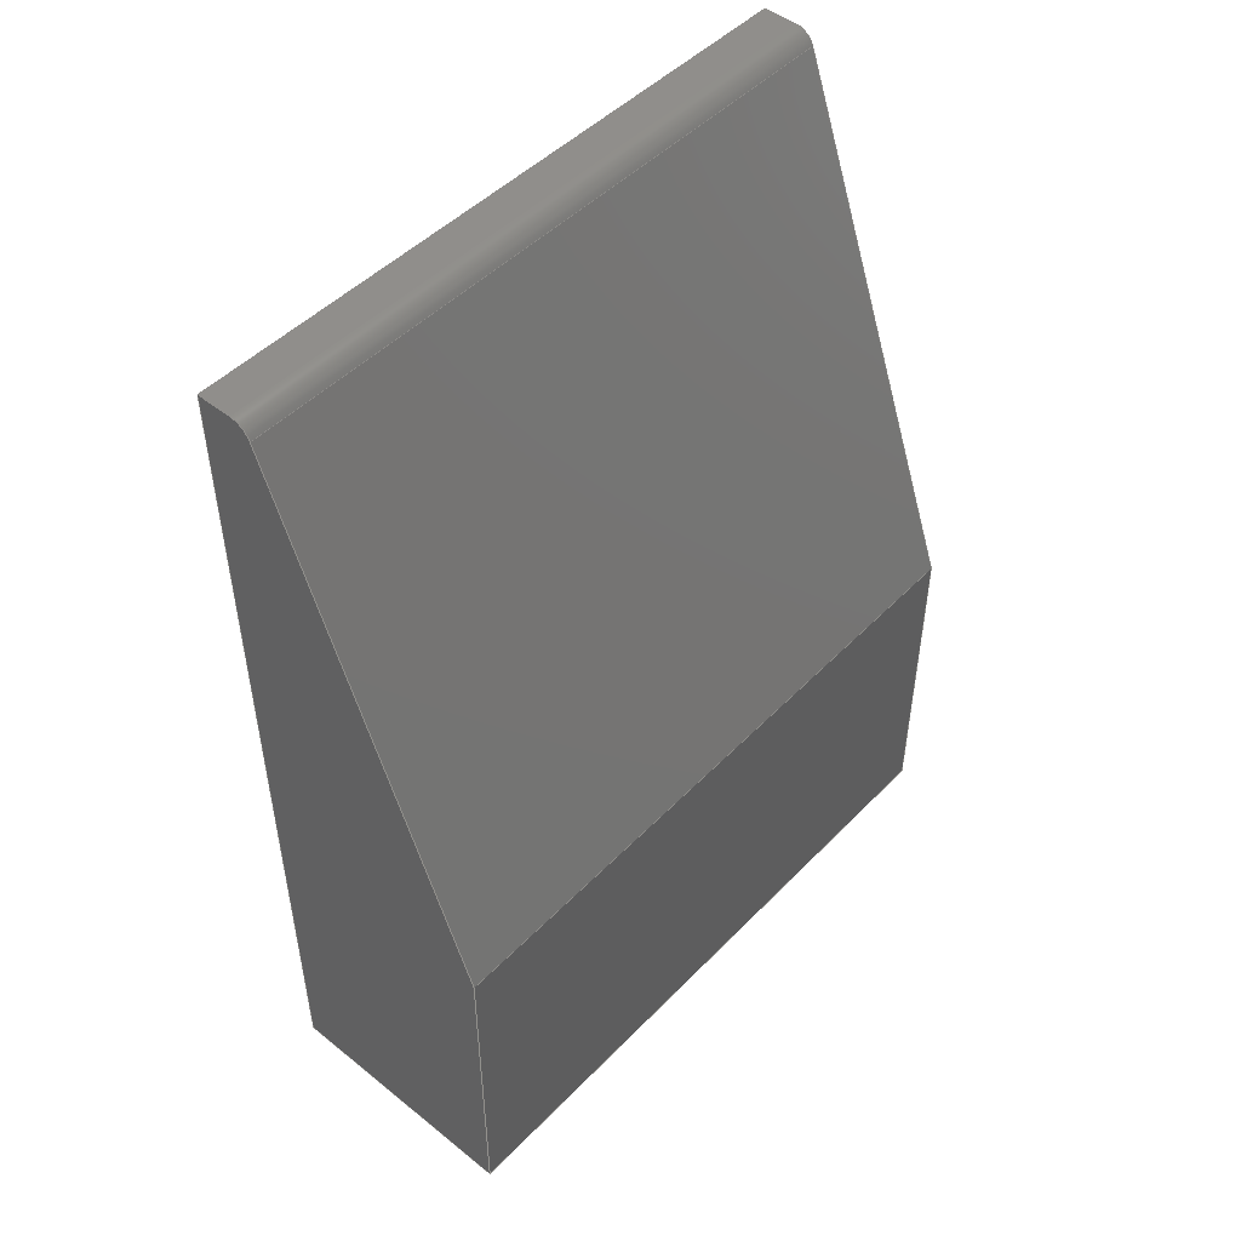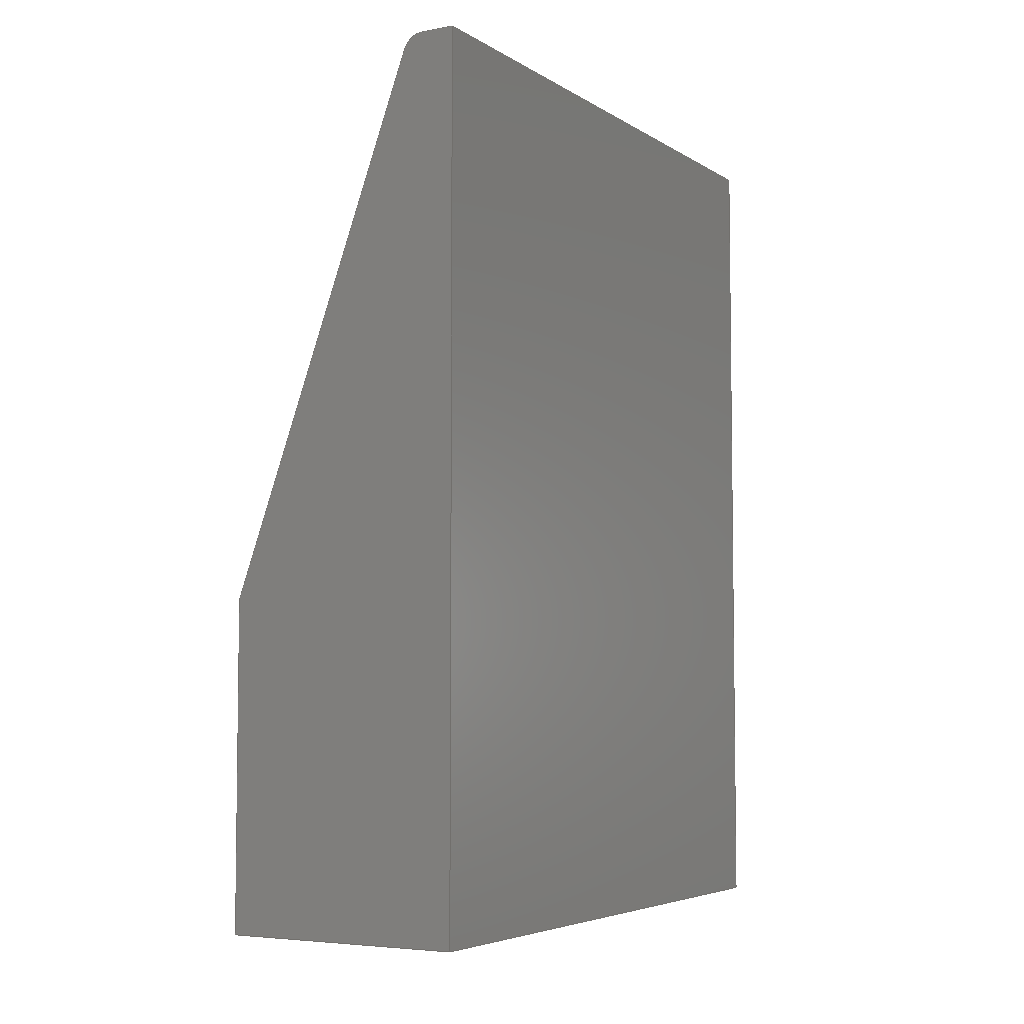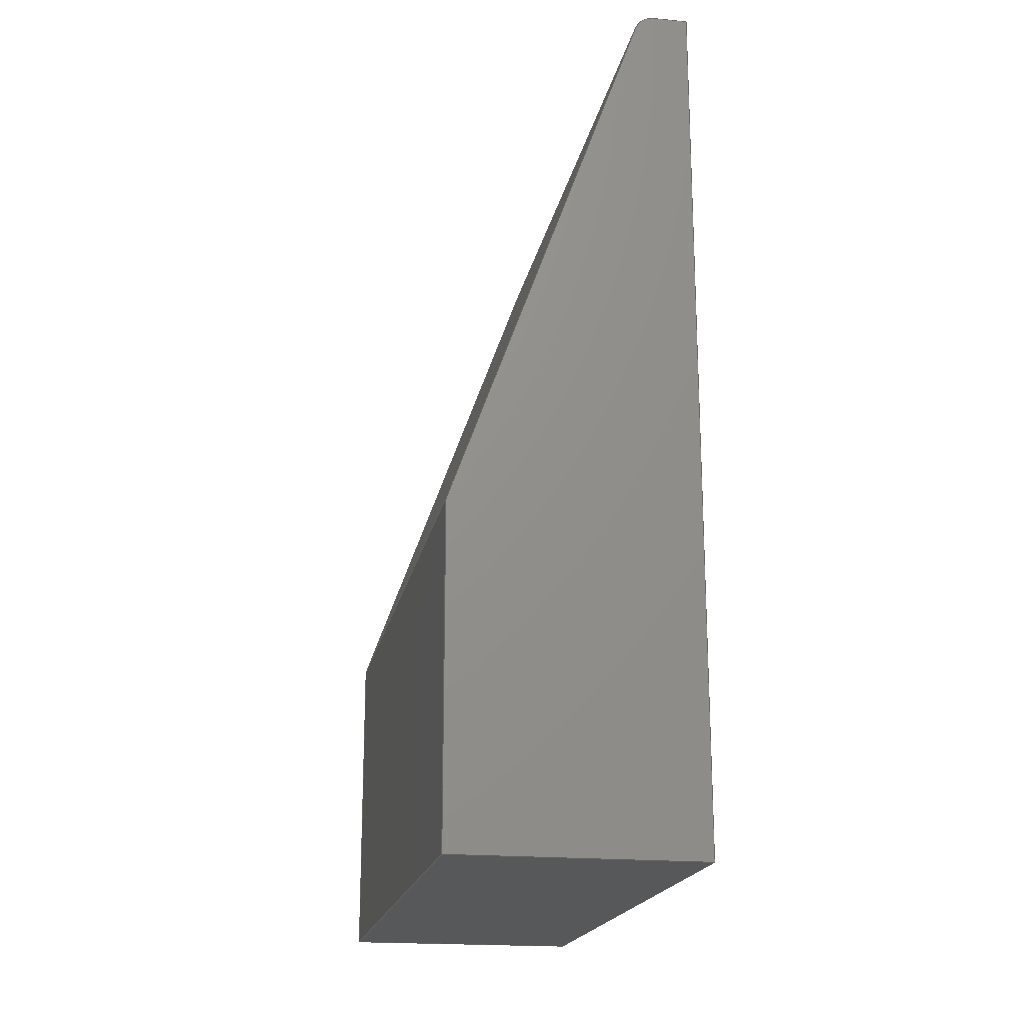
<metadata>
{"format":"step","ext":"step","renderer":"f3d","projection":"perspective","resolution":1024,"background":"white","views":[{"elev":48.5,"azim":41.6,"up":"+Z"},{"elev":-5.1,"azim":-150.1,"up":"+Z"},{"elev":-19.1,"azim":169.5,"up":"+Z"}]}
</metadata>
<code>
ISO-10303-21;
DATA;
#1 = MECHANICAL_DESIGN_GEOMETRIC_PRESENTATION_REPRESENTATION( ' ', ( #7, #8, #9, #10, #11, #12, #13, #14 ), #6 );
#2 = PRODUCT_DEFINITION_CONTEXT( '', #15, 'design' );
#3 = APPLICATION_PROTOCOL_DEFINITION( 'international standard', 'automotive_design', 2001, #15 );
#4 = PRODUCT_CATEGORY_RELATIONSHIP( 'NONE', 'NONE', #16, #17 );
#5 = SHAPE_DEFINITION_REPRESENTATION( #18, #19 );
#6 =  ( GEOMETRIC_REPRESENTATION_CONTEXT( 3 )GLOBAL_UNCERTAINTY_ASSIGNED_CONTEXT( ( #20 ) )GLOBAL_UNIT_ASSIGNED_CONTEXT( ( #21, #22, #23 ) )REPRESENTATION_CONTEXT( 'NONE', 'WORKSPACE' ) );
#7 = STYLED_ITEM( '', ( #24 ), #25 );
#8 = STYLED_ITEM( '', ( #26 ), #27 );
#9 = STYLED_ITEM( '', ( #28 ), #29 );
#10 = STYLED_ITEM( '', ( #30 ), #31 );
#11 = STYLED_ITEM( '', ( #32 ), #33 );
#12 = STYLED_ITEM( '', ( #34 ), #35 );
#13 = STYLED_ITEM( '', ( #36 ), #37 );
#14 = STYLED_ITEM( '', ( #38 ), #39 );
#15 = APPLICATION_CONTEXT( 'core data for automotive mechanical design processes' );
#16 = PRODUCT_CATEGORY( 'part', 'NONE' );
#17 = PRODUCT_RELATED_PRODUCT_CATEGORY( 'detail', ' ', ( #40 ) );
#18 = PRODUCT_DEFINITION_SHAPE( 'NONE', 'NONE', #41 );
#19 = ADVANCED_BREP_SHAPE_REPRESENTATION( 'Part 1', ( #42, #43 ), #6 );
#20 = UNCERTAINTY_MEASURE_WITH_UNIT( LENGTH_MEASURE( 1e-17 ), #21, '', '' );
#21 =  ( CONVERSION_BASED_UNIT( 'METRE', #44 )LENGTH_UNIT(  )NAMED_UNIT( #45 ) );
#22 =  ( NAMED_UNIT( #46 )PLANE_ANGLE_UNIT(  )SI_UNIT( $, .RADIAN. ) );
#23 =  ( NAMED_UNIT( #46 )SI_UNIT( $, .STERADIAN. )SOLID_ANGLE_UNIT(  ) );
#24 = PRESENTATION_STYLE_ASSIGNMENT( ( #47 ) );
#25 = ADVANCED_FACE( '', ( #48 ), #49, .F. );
#26 = PRESENTATION_STYLE_ASSIGNMENT( ( #50 ) );
#27 = ADVANCED_FACE( '', ( #51 ), #52, .T. );
#28 = PRESENTATION_STYLE_ASSIGNMENT( ( #53 ) );
#29 = ADVANCED_FACE( '', ( #54 ), #55, .T. );
#30 = PRESENTATION_STYLE_ASSIGNMENT( ( #56 ) );
#31 = ADVANCED_FACE( '', ( #57 ), #58, .T. );
#32 = PRESENTATION_STYLE_ASSIGNMENT( ( #59 ) );
#33 = ADVANCED_FACE( '', ( #60 ), #61, .T. );
#34 = PRESENTATION_STYLE_ASSIGNMENT( ( #62 ) );
#35 = ADVANCED_FACE( '', ( #63 ), #64, .T. );
#36 = PRESENTATION_STYLE_ASSIGNMENT( ( #65 ) );
#37 = ADVANCED_FACE( '', ( #66 ), #67, .T. );
#38 = PRESENTATION_STYLE_ASSIGNMENT( ( #68 ) );
#39 = ADVANCED_FACE( '', ( #69 ), #70, .T. );
#40 = PRODUCT( 'Part 1', 'Part 1', 'PART-Part 1-DESC', ( #71 ) );
#41 = PRODUCT_DEFINITION( 'NONE', 'NONE', #72, #2 );
#42 = MANIFOLD_SOLID_BREP( 'Part 1', #73 );
#43 = AXIS2_PLACEMENT_3D( '', #74, #75, #76 );
#44 = LENGTH_MEASURE_WITH_UNIT( LENGTH_MEASURE( 1 ), #77 );
#45 = DIMENSIONAL_EXPONENTS( 1, 0, 0, 0, 0, 0, 0 );
#46 = DIMENSIONAL_EXPONENTS( 0, 0, 0, 0, 0, 0, 0 );
#47 = SURFACE_STYLE_USAGE( .BOTH., #78 );
#48 = FACE_OUTER_BOUND( '', #79, .T. );
#49 = PLANE( '', #80 );
#50 = SURFACE_STYLE_USAGE( .BOTH., #81 );
#51 = FACE_OUTER_BOUND( '', #82, .T. );
#52 = PLANE( '', #83 );
#53 = SURFACE_STYLE_USAGE( .BOTH., #84 );
#54 = FACE_OUTER_BOUND( '', #85, .T. );
#55 = PLANE( '', #86 );
#56 = SURFACE_STYLE_USAGE( .BOTH., #87 );
#57 = FACE_OUTER_BOUND( '', #88, .T. );
#58 = PLANE( '', #89 );
#59 = SURFACE_STYLE_USAGE( .BOTH., #90 );
#60 = FACE_OUTER_BOUND( '', #91, .T. );
#61 = PLANE( '', #92 );
#62 = SURFACE_STYLE_USAGE( .BOTH., #93 );
#63 = FACE_OUTER_BOUND( '', #94, .T. );
#64 = CYLINDRICAL_SURFACE( '', #95, 0.005 );
#65 = SURFACE_STYLE_USAGE( .BOTH., #96 );
#66 = FACE_OUTER_BOUND( '', #97, .T. );
#67 = PLANE( '', #98 );
#68 = SURFACE_STYLE_USAGE( .BOTH., #99 );
#69 = FACE_OUTER_BOUND( '', #100, .T. );
#70 = PLANE( '', #101 );
#71 = PRODUCT_CONTEXT( '', #15, 'mechanical' );
#72 = PRODUCT_DEFINITION_FORMATION_WITH_SPECIFIED_SOURCE( ' ', 'NONE', #40, .NOT_KNOWN. );
#73 = CLOSED_SHELL( '', ( #35, #27, #25, #37, #29, #31, #39, #33 ) );
#74 = CARTESIAN_POINT( '', ( 0, 0, 0 ) );
#75 = DIRECTION( '', ( 0, 0, 1 ) );
#76 = DIRECTION( '', ( 1, 0, 0 ) );
#77 =  ( LENGTH_UNIT(  )NAMED_UNIT( #45 )SI_UNIT( $, .METRE. ) );
#78 = SURFACE_SIDE_STYLE( '', ( #102 ) );
#79 = EDGE_LOOP( '', ( #103, #104, #105, #106, #107, #108 ) );
#80 = AXIS2_PLACEMENT_3D( '', #109, #110, #111 );
#81 = SURFACE_SIDE_STYLE( '', ( #112 ) );
#82 = EDGE_LOOP( '', ( #113, #114, #115, #116, #117, #118 ) );
#83 = AXIS2_PLACEMENT_3D( '', #119, #120, #121 );
#84 = SURFACE_SIDE_STYLE( '', ( #122 ) );
#85 = EDGE_LOOP( '', ( #123, #124, #125, #126 ) );
#86 = AXIS2_PLACEMENT_3D( '', #127, #128, #129 );
#87 = SURFACE_SIDE_STYLE( '', ( #130 ) );
#88 = EDGE_LOOP( '', ( #131, #132, #133, #134 ) );
#89 = AXIS2_PLACEMENT_3D( '', #135, #136, #137 );
#90 = SURFACE_SIDE_STYLE( '', ( #138 ) );
#91 = EDGE_LOOP( '', ( #139, #140, #141, #142 ) );
#92 = AXIS2_PLACEMENT_3D( '', #143, #144, #145 );
#93 = SURFACE_SIDE_STYLE( '', ( #146 ) );
#94 = EDGE_LOOP( '', ( #147, #148, #149, #150 ) );
#95 = AXIS2_PLACEMENT_3D( '', #151, #152, #153 );
#96 = SURFACE_SIDE_STYLE( '', ( #154 ) );
#97 = EDGE_LOOP( '', ( #155, #156, #157, #158 ) );
#98 = AXIS2_PLACEMENT_3D( '', #159, #160, #161 );
#99 = SURFACE_SIDE_STYLE( '', ( #162 ) );
#100 = EDGE_LOOP( '', ( #163, #164, #165, #166 ) );
#101 = AXIS2_PLACEMENT_3D( '', #167, #168, #169 );
#102 = SURFACE_STYLE_FILL_AREA( #170 );
#103 = ORIENTED_EDGE( '', *, *, #171, .F. );
#104 = ORIENTED_EDGE( '', *, *, #172, .T. );
#105 = ORIENTED_EDGE( '', *, *, #173, .F. );
#106 = ORIENTED_EDGE( '', *, *, #174, .F. );
#107 = ORIENTED_EDGE( '', *, *, #175, .F. );
#108 = ORIENTED_EDGE( '', *, *, #176, .F. );
#109 = CARTESIAN_POINT( '', ( -0.03, 0.16, 0.106 ) );
#110 = DIRECTION( '', ( 0, -1, 0 ) );
#111 = DIRECTION( '', ( 1, 0, 0 ) );
#112 = SURFACE_STYLE_FILL_AREA( #177 );
#113 = ORIENTED_EDGE( '', *, *, #178, .T. );
#114 = ORIENTED_EDGE( '', *, *, #179, .T. );
#115 = ORIENTED_EDGE( '', *, *, #180, .T. );
#116 = ORIENTED_EDGE( '', *, *, #181, .T. );
#117 = ORIENTED_EDGE( '', *, *, #182, .T. );
#118 = ORIENTED_EDGE( '', *, *, #183, .T. );
#119 = CARTESIAN_POINT( '', ( -0.03, 0, 0.106 ) );
#120 = DIRECTION( '', ( 0, -1, 0 ) );
#121 = DIRECTION( '', ( 1, 0, 0 ) );
#122 = SURFACE_STYLE_FILL_AREA( #184 );
#123 = ORIENTED_EDGE( '', *, *, #180, .F. );
#124 = ORIENTED_EDGE( '', *, *, #185, .T. );
#125 = ORIENTED_EDGE( '', *, *, #171, .T. );
#126 = ORIENTED_EDGE( '', *, *, #186, .T. );
#127 = CARTESIAN_POINT( '', ( -0.054, 0.16, 0.212 ) );
#128 = DIRECTION( '', ( 0, 0, 1 ) );
#129 = DIRECTION( '', ( 1, 0, 0 ) );
#130 = SURFACE_STYLE_FILL_AREA( #187 );
#131 = ORIENTED_EDGE( '', *, *, #181, .F. );
#132 = ORIENTED_EDGE( '', *, *, #186, .F. );
#133 = ORIENTED_EDGE( '', *, *, #176, .T. );
#134 = ORIENTED_EDGE( '', *, *, #188, .T. );
#135 = CARTESIAN_POINT( '', ( -0.06, 0.16, 0.106 ) );
#136 = DIRECTION( '', ( -1, 0, -9.819e-17 ) );
#137 = DIRECTION( '', ( -9.819e-17, 0, 1 ) );
#138 = SURFACE_STYLE_FILL_AREA( #189 );
#139 = ORIENTED_EDGE( '', *, *, #183, .F. );
#140 = ORIENTED_EDGE( '', *, *, #190, .F. );
#141 = ORIENTED_EDGE( '', *, *, #174, .T. );
#142 = ORIENTED_EDGE( '', *, *, #191, .T. );
#143 = CARTESIAN_POINT( '', ( 0, 0.16, 0.04 ) );
#144 = DIRECTION( '', ( 1, 0, 0 ) );
#145 = DIRECTION( '', ( 0, 0, -1 ) );
#146 = SURFACE_STYLE_FILL_AREA( #192 );
#147 = ORIENTED_EDGE( '', *, *, #172, .F. );
#148 = ORIENTED_EDGE( '', *, *, #185, .F. );
#149 = ORIENTED_EDGE( '', *, *, #179, .F. );
#150 = ORIENTED_EDGE( '', *, *, #193, .F. );
#151 = CARTESIAN_POINT( '', ( -0.0515, 0.16, 0.207 ) );
#152 = DIRECTION( '', ( -0, 1, -0 ) );
#153 = DIRECTION( '', ( 0, 0, -1 ) );
#154 = SURFACE_STYLE_FILL_AREA( #194 );
#155 = ORIENTED_EDGE( '', *, *, #173, .T. );
#156 = ORIENTED_EDGE( '', *, *, #193, .T. );
#157 = ORIENTED_EDGE( '', *, *, #178, .F. );
#158 = ORIENTED_EDGE( '', *, *, #191, .F. );
#159 = CARTESIAN_POINT( '', ( -0.024, 0.16, 0.146 ) );
#160 = DIRECTION( '', ( 0.9398, 0, 0.3417 ) );
#161 = DIRECTION( '', ( 0.3417, 0, -0.9398 ) );
#162 = SURFACE_STYLE_FILL_AREA( #195 );
#163 = ORIENTED_EDGE( '', *, *, #182, .F. );
#164 = ORIENTED_EDGE( '', *, *, #188, .F. );
#165 = ORIENTED_EDGE( '', *, *, #175, .T. );
#166 = ORIENTED_EDGE( '', *, *, #190, .T. );
#167 = CARTESIAN_POINT( '', ( -0.03, 0.16, 0 ) );
#168 = DIRECTION( '', ( 0, 0, -1 ) );
#169 = DIRECTION( '', ( -1, 0, 0 ) );
#170 = FILL_AREA_STYLE( '', ( #196 ) );
#171 = EDGE_CURVE( '', #197, #198, #199, .T. );
#172 = EDGE_CURVE( '', #197, #200, #201, .F. );
#173 = EDGE_CURVE( '', #202, #200, #203, .T. );
#174 = EDGE_CURVE( '', #204, #202, #205, .T. );
#175 = EDGE_CURVE( '', #206, #204, #207, .T. );
#176 = EDGE_CURVE( '', #198, #206, #208, .T. );
#177 = FILL_AREA_STYLE( '', ( #209 ) );
#178 = EDGE_CURVE( '', #210, #211, #212, .T. );
#179 = EDGE_CURVE( '', #211, #213, #214, .T. );
#180 = EDGE_CURVE( '', #213, #215, #216, .T. );
#181 = EDGE_CURVE( '', #215, #217, #218, .T. );
#182 = EDGE_CURVE( '', #217, #219, #220, .T. );
#183 = EDGE_CURVE( '', #219, #210, #221, .T. );
#184 = FILL_AREA_STYLE( '', ( #222 ) );
#185 = EDGE_CURVE( '', #213, #197, #223, .F. );
#186 = EDGE_CURVE( '', #198, #215, #224, .T. );
#187 = FILL_AREA_STYLE( '', ( #225 ) );
#188 = EDGE_CURVE( '', #206, #217, #226, .T. );
#189 = FILL_AREA_STYLE( '', ( #227 ) );
#190 = EDGE_CURVE( '', #204, #219, #228, .T. );
#191 = EDGE_CURVE( '', #202, #210, #229, .T. );
#192 = FILL_AREA_STYLE( '', ( #230 ) );
#193 = EDGE_CURVE( '', #200, #211, #231, .T. );
#194 = FILL_AREA_STYLE( '', ( #232 ) );
#195 = FILL_AREA_STYLE( '', ( #233 ) );
#196 = FILL_AREA_STYLE_COLOUR( '', #234 );
#197 = VERTEX_POINT( '', #235 );
#198 = VERTEX_POINT( '', #236 );
#199 = LINE( '', #237, #238 );
#200 = VERTEX_POINT( '', #239 );
#201 = CIRCLE( '', #240, 0.005 );
#202 = VERTEX_POINT( '', #241 );
#203 = LINE( '', #242, #243 );
#204 = VERTEX_POINT( '', #244 );
#205 = LINE( '', #245, #246 );
#206 = VERTEX_POINT( '', #247 );
#207 = LINE( '', #248, #249 );
#208 = LINE( '', #250, #251 );
#209 = FILL_AREA_STYLE_COLOUR( '', #252 );
#210 = VERTEX_POINT( '', #253 );
#211 = VERTEX_POINT( '', #254 );
#212 = LINE( '', #255, #256 );
#213 = VERTEX_POINT( '', #257 );
#214 = CIRCLE( '', #258, 0.005 );
#215 = VERTEX_POINT( '', #259 );
#216 = LINE( '', #260, #261 );
#217 = VERTEX_POINT( '', #262 );
#218 = LINE( '', #263, #264 );
#219 = VERTEX_POINT( '', #265 );
#220 = LINE( '', #266, #267 );
#221 = LINE( '', #268, #269 );
#222 = FILL_AREA_STYLE_COLOUR( '', #270 );
#223 = LINE( '', #271, #272 );
#224 = LINE( '', #273, #274 );
#225 = FILL_AREA_STYLE_COLOUR( '', #275 );
#226 = LINE( '', #276, #277 );
#227 = FILL_AREA_STYLE_COLOUR( '', #278 );
#228 = LINE( '', #279, #280 );
#229 = LINE( '', #281, #282 );
#230 = FILL_AREA_STYLE_COLOUR( '', #283 );
#231 = LINE( '', #284, #285 );
#232 = FILL_AREA_STYLE_COLOUR( '', #286 );
#233 = FILL_AREA_STYLE_COLOUR( '', #287 );
#234 = COLOUR_RGB( '', 1, 0.7569, 0.0549 );
#235 = CARTESIAN_POINT( '', ( -0.0515, 0.16, 0.212 ) );
#236 = CARTESIAN_POINT( '', ( -0.06, 0.16, 0.212 ) );
#237 = CARTESIAN_POINT( '', ( -0.054, 0.16, 0.212 ) );
#238 = VECTOR( '', #288, 1 );
#239 = CARTESIAN_POINT( '', ( -0.0468, 0.16, 0.2087 ) );
#240 = AXIS2_PLACEMENT_3D( '', #289, #290, #291 );
#241 = CARTESIAN_POINT( '', ( 4.163e-17, 0.16, 0.08 ) );
#242 = CARTESIAN_POINT( '', ( -0.024, 0.16, 0.146 ) );
#243 = VECTOR( '', #292, 1 );
#244 = CARTESIAN_POINT( '', ( 0, 0.16, 0 ) );
#245 = CARTESIAN_POINT( '', ( 0, 0.16, 0.04 ) );
#246 = VECTOR( '', #293, 1 );
#247 = CARTESIAN_POINT( '', ( -0.06, 0.16, 0 ) );
#248 = CARTESIAN_POINT( '', ( -0.03, 0.16, 0 ) );
#249 = VECTOR( '', #294, 1 );
#250 = CARTESIAN_POINT( '', ( -0.06, 0.16, 0.106 ) );
#251 = VECTOR( '', #295, 1 );
#252 = COLOUR_RGB( '', 1, 0.7569, 0.0549 );
#253 = CARTESIAN_POINT( '', ( 4.163e-17, 0, 0.08 ) );
#254 = CARTESIAN_POINT( '', ( -0.0468, 0, 0.2087 ) );
#255 = CARTESIAN_POINT( '', ( -0.024, 0, 0.146 ) );
#256 = VECTOR( '', #296, 1 );
#257 = CARTESIAN_POINT( '', ( -0.0515, 0, 0.212 ) );
#258 = AXIS2_PLACEMENT_3D( '', #297, #298, #299 );
#259 = CARTESIAN_POINT( '', ( -0.06, 0, 0.212 ) );
#260 = CARTESIAN_POINT( '', ( -0.054, 0, 0.212 ) );
#261 = VECTOR( '', #300, 1 );
#262 = CARTESIAN_POINT( '', ( -0.06, 0, 0 ) );
#263 = CARTESIAN_POINT( '', ( -0.06, 0, 0.106 ) );
#264 = VECTOR( '', #301, 1 );
#265 = CARTESIAN_POINT( '', ( 0, 0, 0 ) );
#266 = CARTESIAN_POINT( '', ( -0.03, 0, 0 ) );
#267 = VECTOR( '', #302, 1 );
#268 = CARTESIAN_POINT( '', ( 0, 0, 0.04 ) );
#269 = VECTOR( '', #303, 1 );
#270 = COLOUR_RGB( '', 1, 0.7569, 0.0549 );
#271 = CARTESIAN_POINT( '', ( -0.0515, 0.16, 0.212 ) );
#272 = VECTOR( '', #304, 1 );
#273 = CARTESIAN_POINT( '', ( -0.06, 0.16, 0.212 ) );
#274 = VECTOR( '', #305, 1 );
#275 = COLOUR_RGB( '', 1, 0.7569, 0.0549 );
#276 = CARTESIAN_POINT( '', ( -0.06, 0.16, 0 ) );
#277 = VECTOR( '', #306, 1 );
#278 = COLOUR_RGB( '', 1, 0.7569, 0.0549 );
#279 = CARTESIAN_POINT( '', ( 0, 0.16, 0 ) );
#280 = VECTOR( '', #307, 1 );
#281 = CARTESIAN_POINT( '', ( 4.163e-17, 0.16, 0.08 ) );
#282 = VECTOR( '', #308, 1 );
#283 = COLOUR_RGB( '', 1, 0.7569, 0.0549 );
#284 = CARTESIAN_POINT( '', ( -0.0468, 0.16, 0.2087 ) );
#285 = VECTOR( '', #309, 1 );
#286 = COLOUR_RGB( '', 1, 0.7569, 0.0549 );
#287 = COLOUR_RGB( '', 1, 0.7569, 0.0549 );
#288 = DIRECTION( '', ( -1, 0, 0 ) );
#289 = CARTESIAN_POINT( '', ( -0.0515, 0.16, 0.207 ) );
#290 = DIRECTION( '', ( 0, -1, 0 ) );
#291 = DIRECTION( '', ( 0, 0, -1 ) );
#292 = DIRECTION( '', ( -0.3417, 0, 0.9398 ) );
#293 = DIRECTION( '', ( 0, 0, 1 ) );
#294 = DIRECTION( '', ( 1, 0, 0 ) );
#295 = DIRECTION( '', ( 9.819e-17, 0, -1 ) );
#296 = DIRECTION( '', ( -0.3417, 0, 0.9398 ) );
#297 = CARTESIAN_POINT( '', ( -0.0515, 0, 0.207 ) );
#298 = DIRECTION( '', ( 0, -1, 0 ) );
#299 = DIRECTION( '', ( 0, 0, -1 ) );
#300 = DIRECTION( '', ( -1, 0, 0 ) );
#301 = DIRECTION( '', ( 9.819e-17, 0, -1 ) );
#302 = DIRECTION( '', ( 1, 0, 0 ) );
#303 = DIRECTION( '', ( 0, 0, 1 ) );
#304 = DIRECTION( '', ( 0, -1, 0 ) );
#305 = DIRECTION( '', ( 0, -1, 0 ) );
#306 = DIRECTION( '', ( 0, -1, 0 ) );
#307 = DIRECTION( '', ( 0, -1, 0 ) );
#308 = DIRECTION( '', ( 0, -1, 0 ) );
#309 = DIRECTION( '', ( 0, -1, 0 ) );
ENDSEC;
END-ISO-10303-21;

</code>
